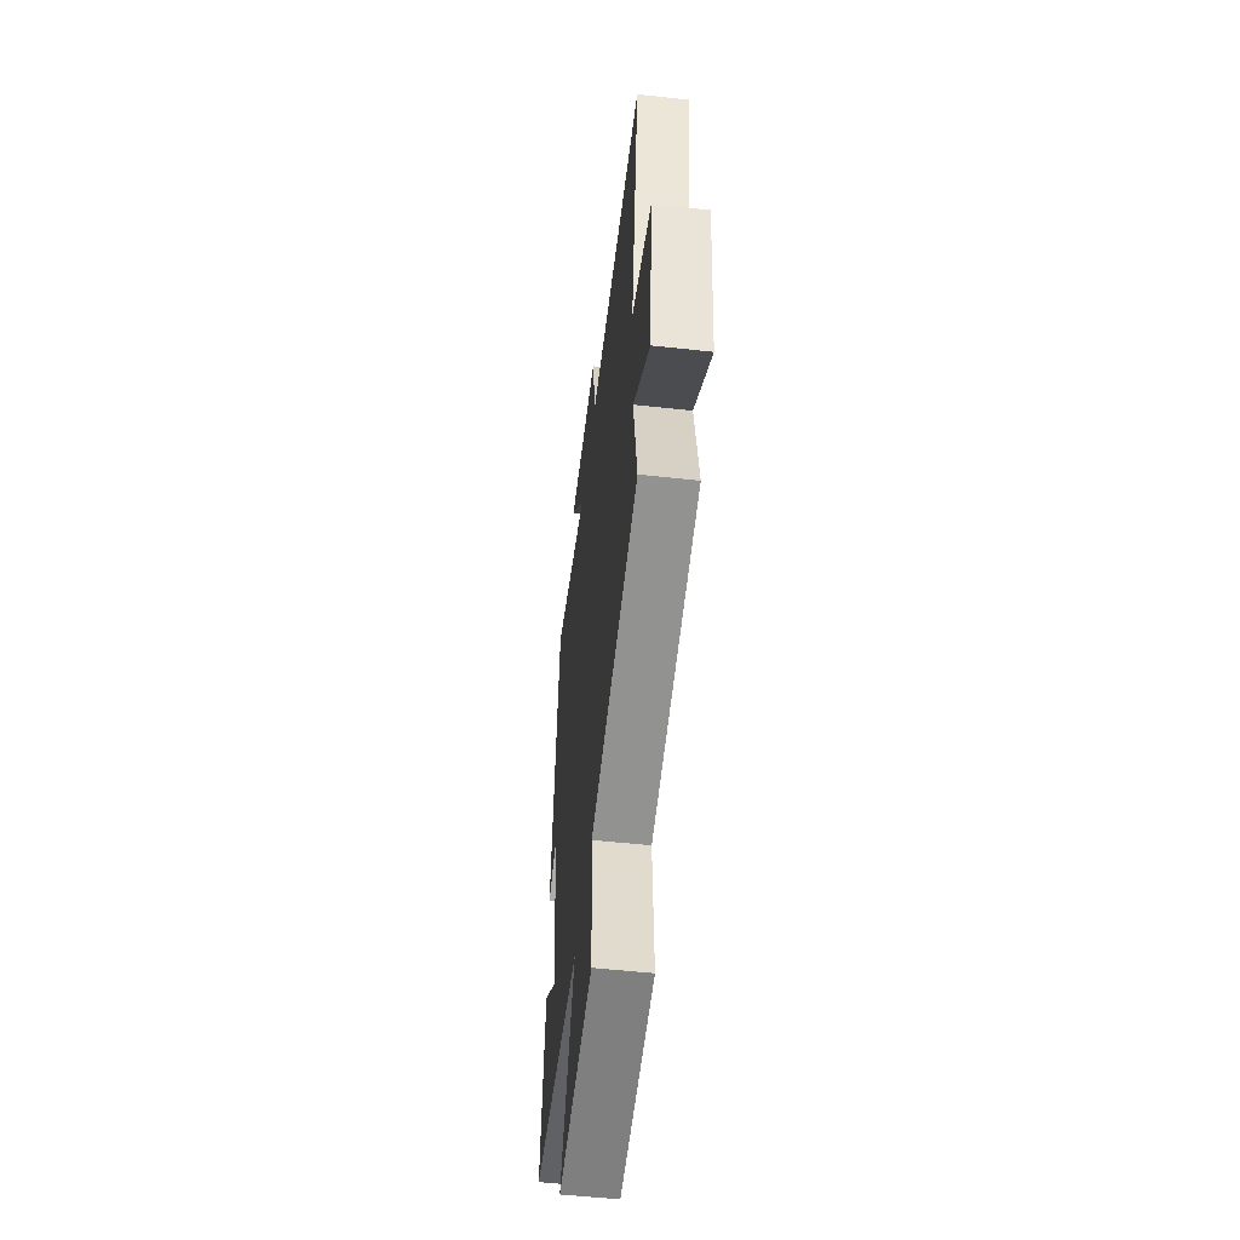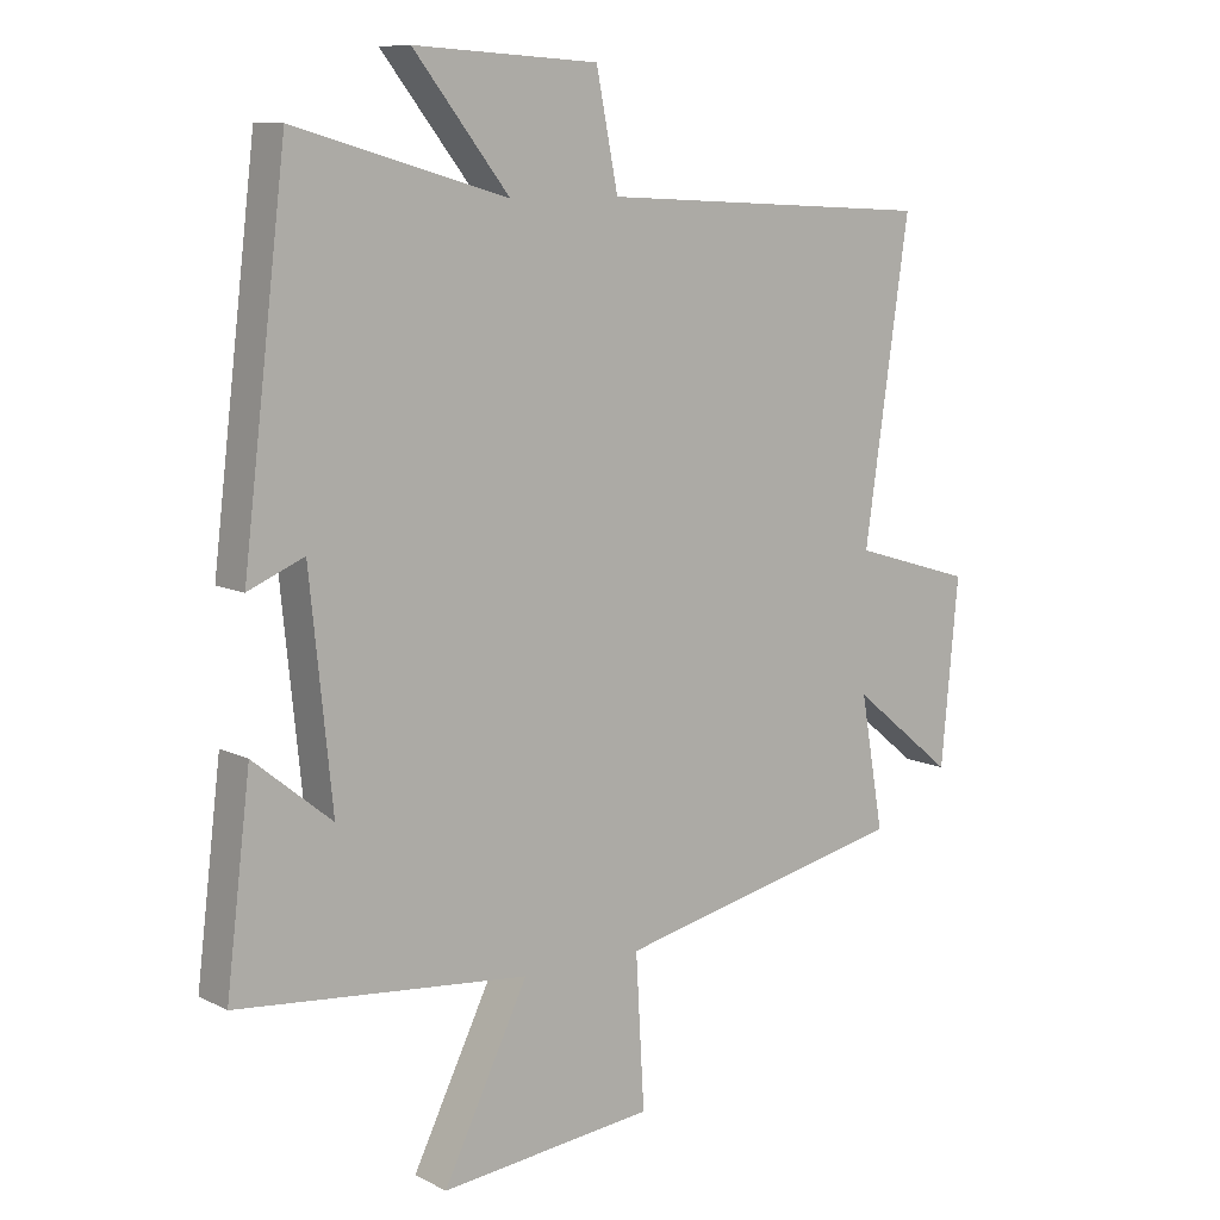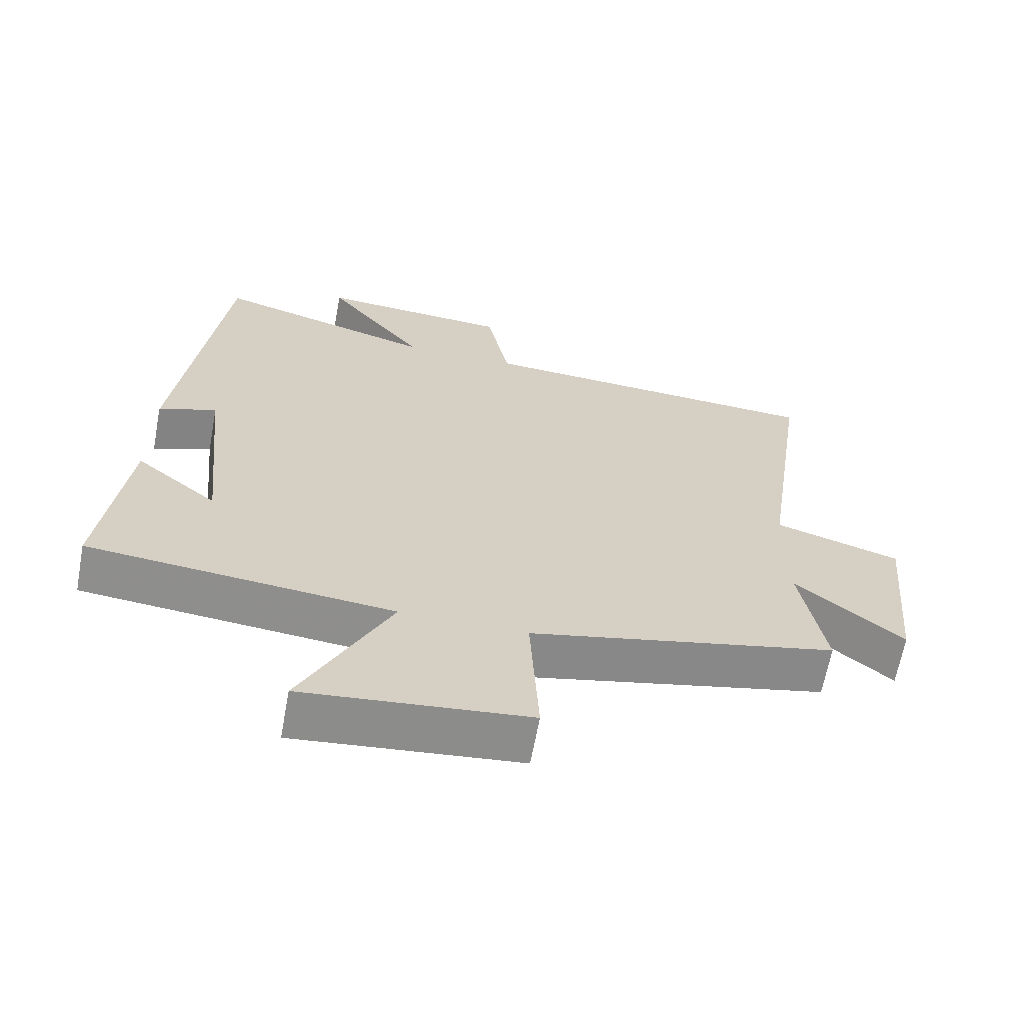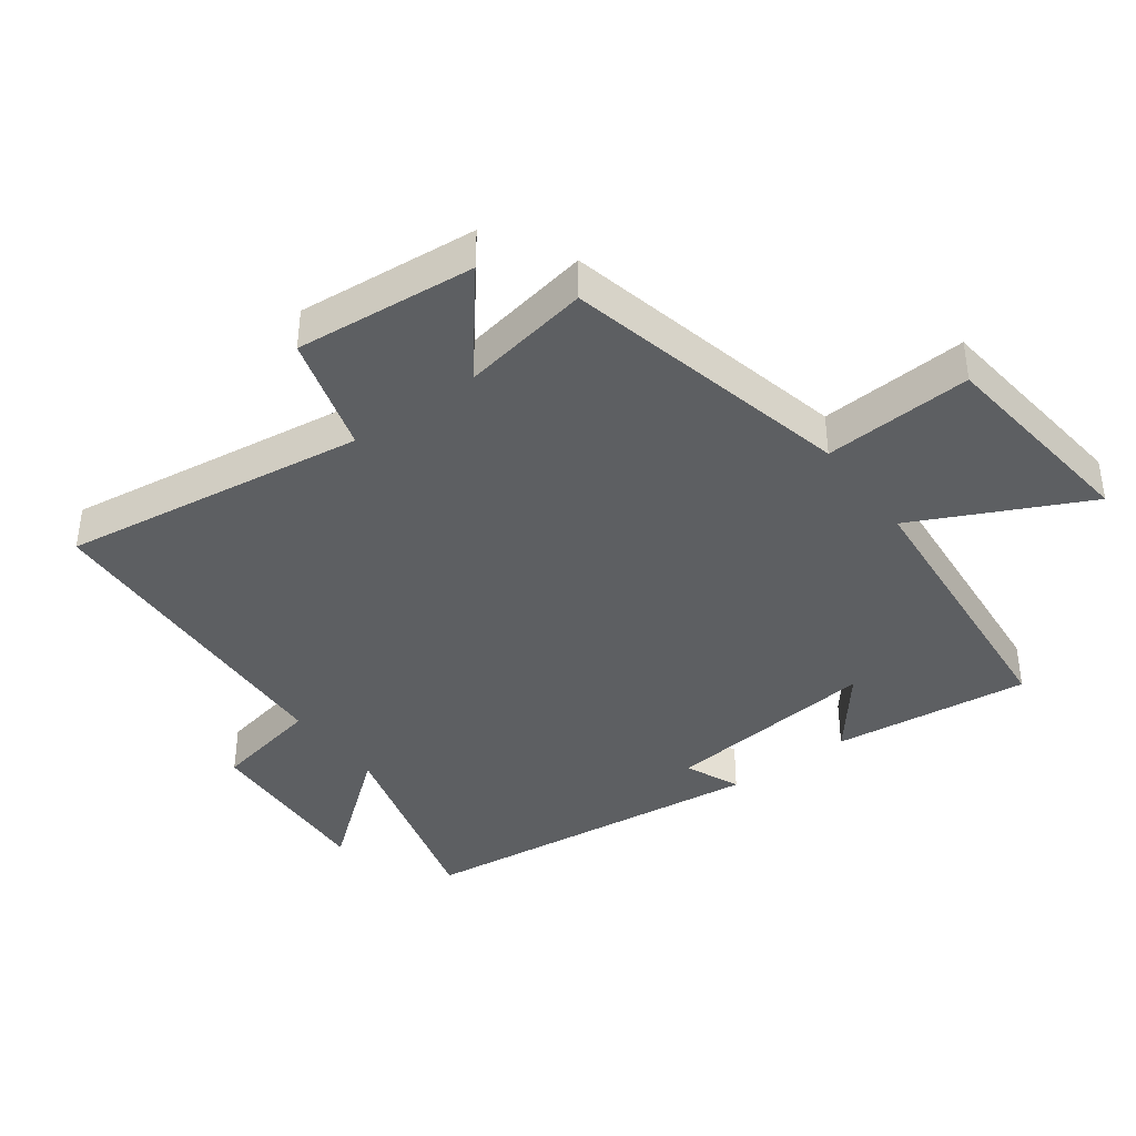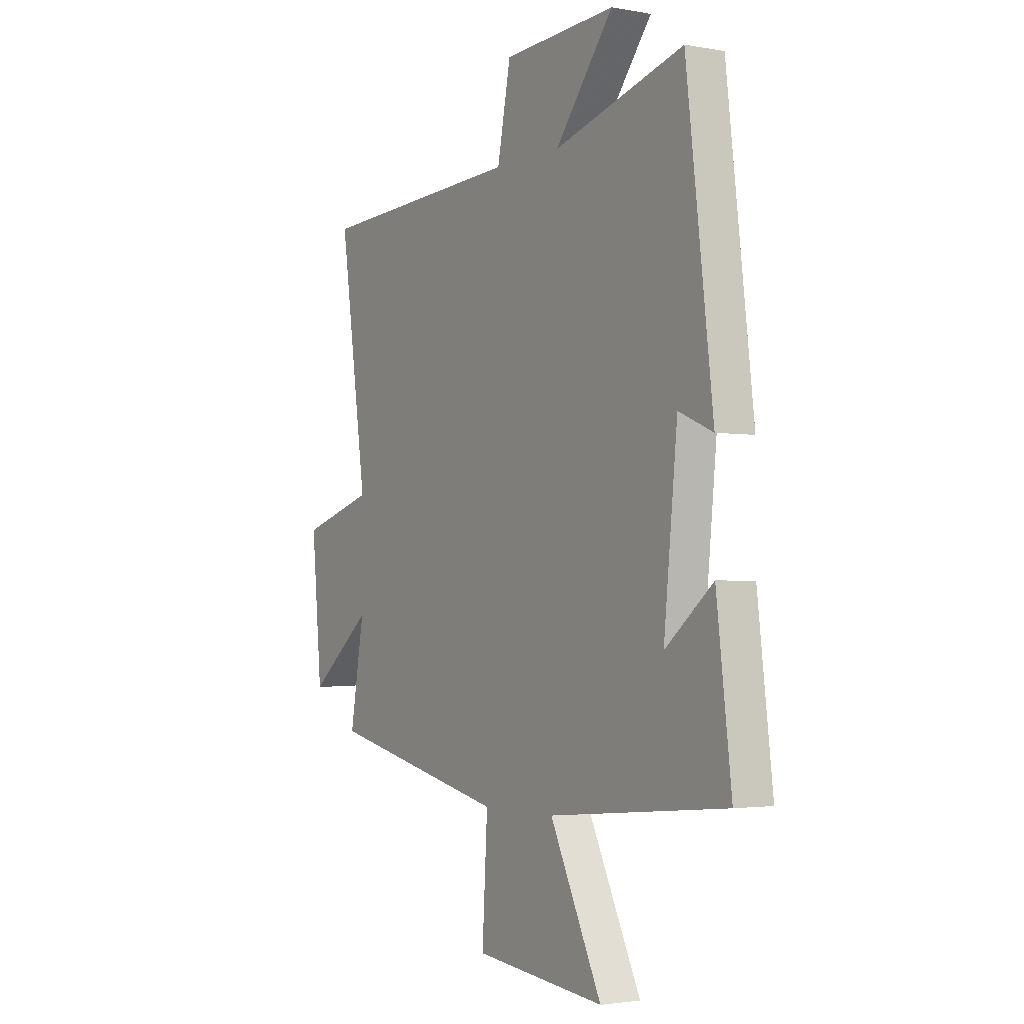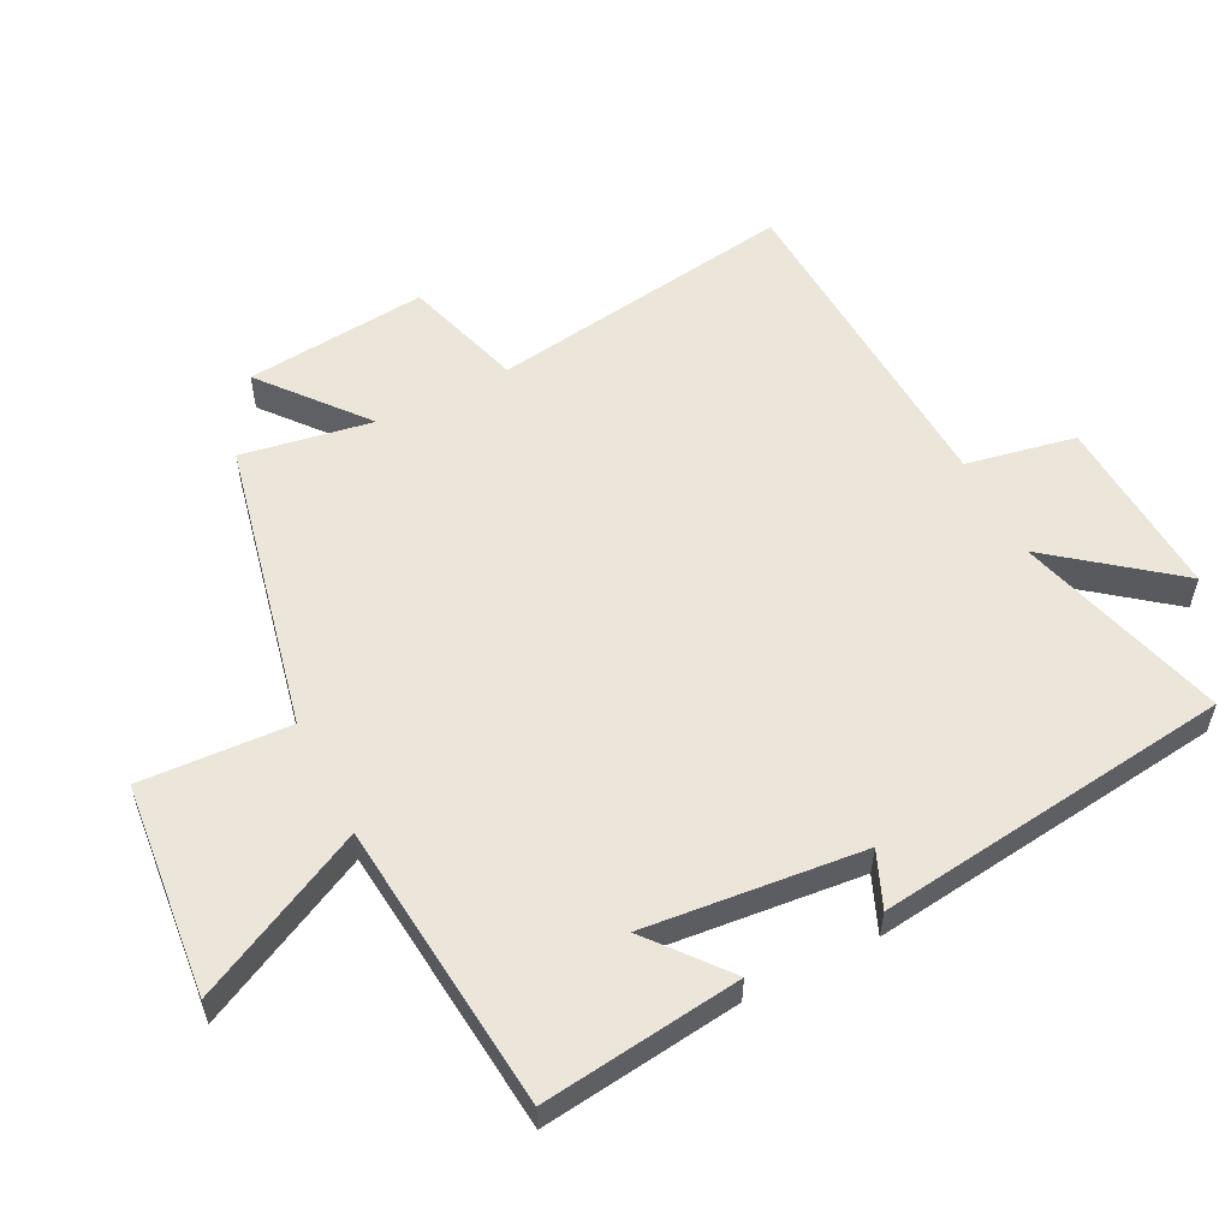
<metadata>
{"format":"obj","ext":"obj","renderer":"f3d","projection":"perspective","resolution":1024,"background":"white","views":[{"elev":-53.7,"azim":83.3,"up":"+Z"},{"elev":9.7,"azim":-38.0,"up":"+Z"},{"elev":-64.8,"azim":-10.5,"up":"+Z"},{"elev":-39.6,"azim":126.7,"up":"+Y"},{"elev":-2.5,"azim":-122.1,"up":"+Z"},{"elev":56.1,"azim":-117.1,"up":"+Y"}]}
</metadata>
<code>
v -0.537 0.07 -0.458
v -0.5 0.07 -0.154
v -0.381 0.07 -0.25
v -0.415 0.07 0.082
v -0.5 0.07 0.046
v -0.434 0.07 0.591
v -0.111 0.07 0.5
v -0.256 0.07 0.683
v 0.024 0.07 0.667
v 0.057 0.07 0.5
v 0.568 0.07 0.474
v 0.5 0.07 0.005
v 0.682 0.07 -0.05
v 0.656 0.07 -0.328
v 0.5 0.07 -0.201
v 0.535 0.07 -0.401
v 0.09 0.07 -0.5
v 0.103 0.07 -0.728
v -0.223 0.07 -0.762
v -0.094 0.07 -0.5
v -0.537 0 -0.458
v -0.5 0 -0.154
v -0.381 0 -0.25
v -0.415 0 0.082
v -0.5 0 0.046
v -0.434 0 0.591
v -0.111 0 0.5
v -0.256 0 0.683
v 0.024 0 0.667
v 0.057 0 0.5
v 0.568 0 0.474
v 0.5 0 0.005
v 0.682 0 -0.05
v 0.656 0 -0.328
v 0.5 0 -0.201
v 0.535 0 -0.401
v 0.09 0 -0.5
v 0.103 0 -0.728
v -0.223 0 -0.762
v -0.094 0 -0.5
f 17 18 19 20
f 15 16 17 20
f 15 20 1
f 12 13 14 15
f 12 15 1
f 10 11 12
f 7 8 9 10
f 7 10 12
f 4 5 6 7
f 3 4 7 12
f 1 2 3
f 1 3 12
f 40 39 38 37
f 40 37 36 35
f 21 40 35
f 35 34 33 32
f 21 35 32
f 32 31 30
f 30 29 28 27
f 32 30 27
f 27 26 25 24
f 32 27 24 23
f 23 22 21
f 32 23 21
f 1 21 22 2
f 2 22 23 3
f 3 23 24 4
f 4 24 25 5
f 5 25 26 6
f 6 26 27 7
f 7 27 28 8
f 8 28 29 9
f 9 29 30 10
f 10 30 31 11
f 11 31 32 12
f 12 32 33 13
f 13 33 34 14
f 14 34 35 15
f 15 35 36 16
f 16 36 37 17
f 17 37 38 18
f 18 38 39 19
f 19 39 40 20
f 20 40 21 1

</code>
